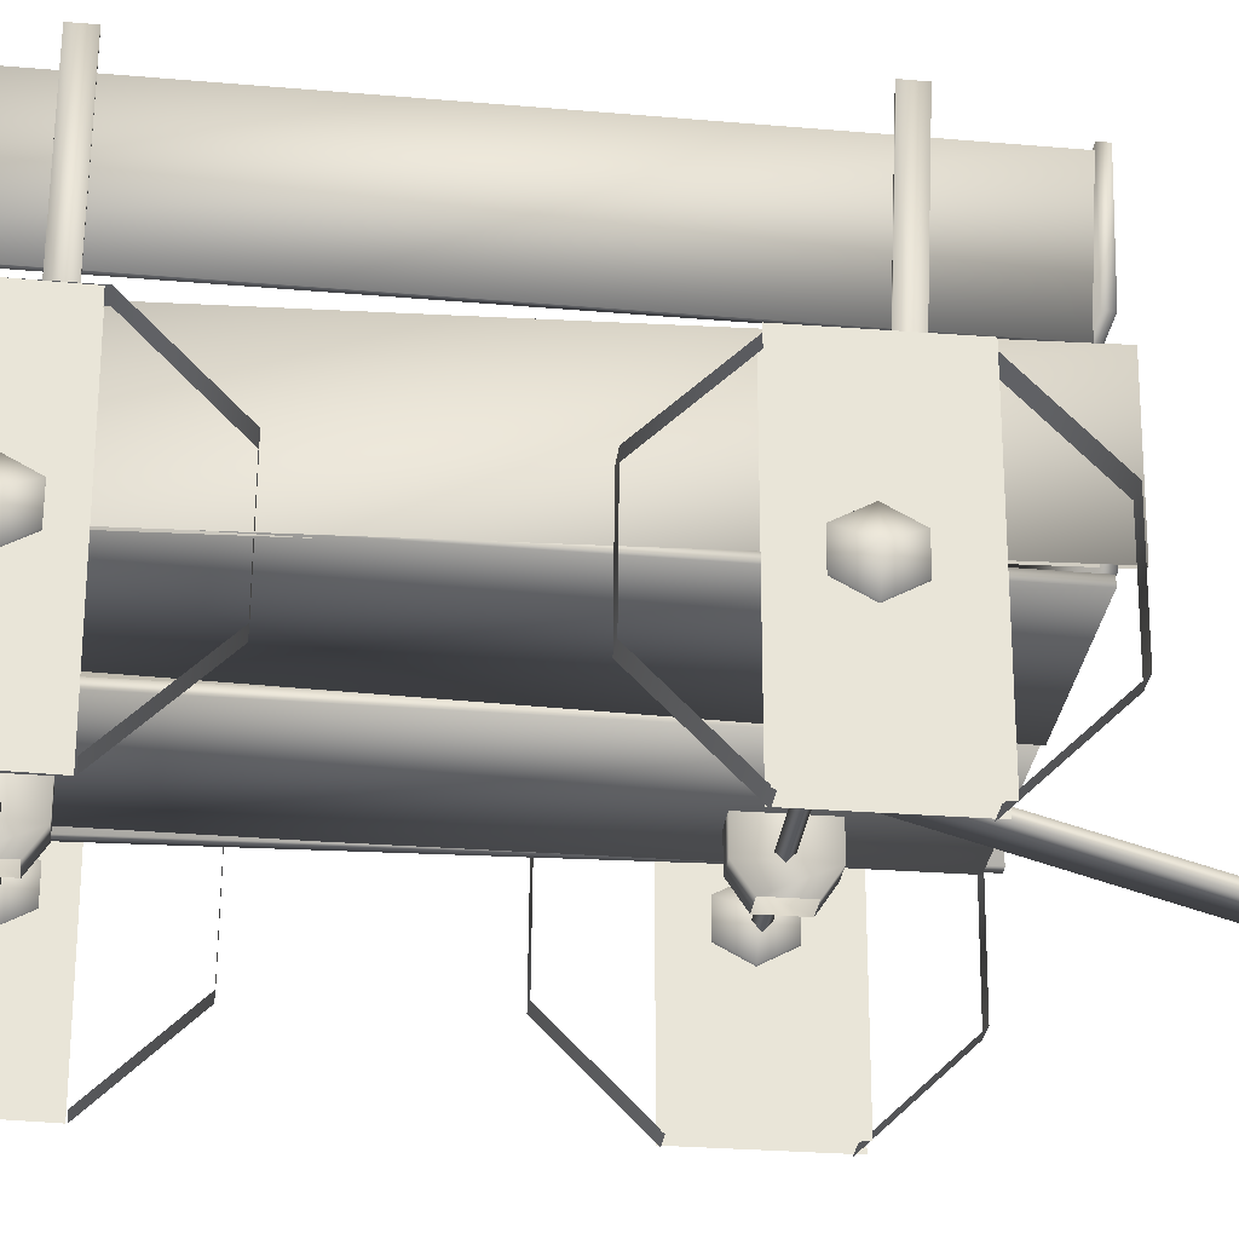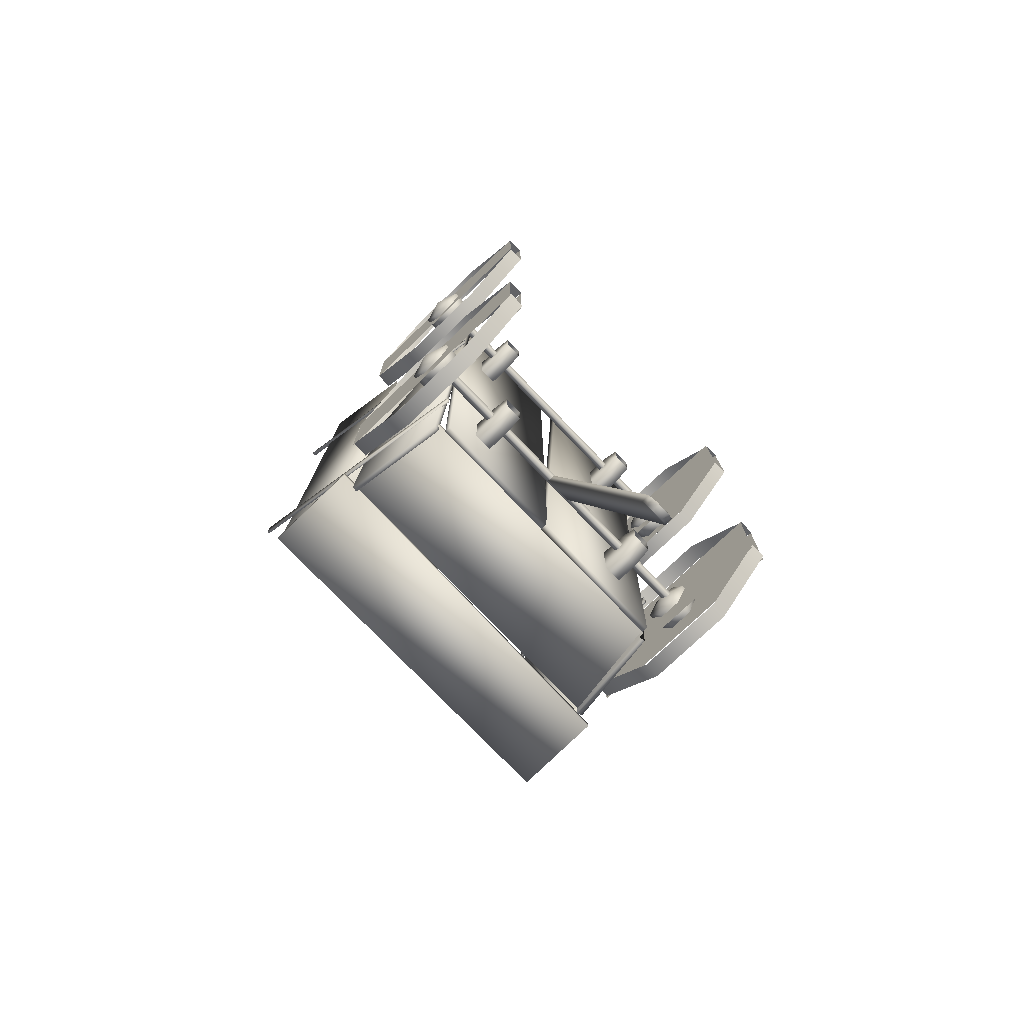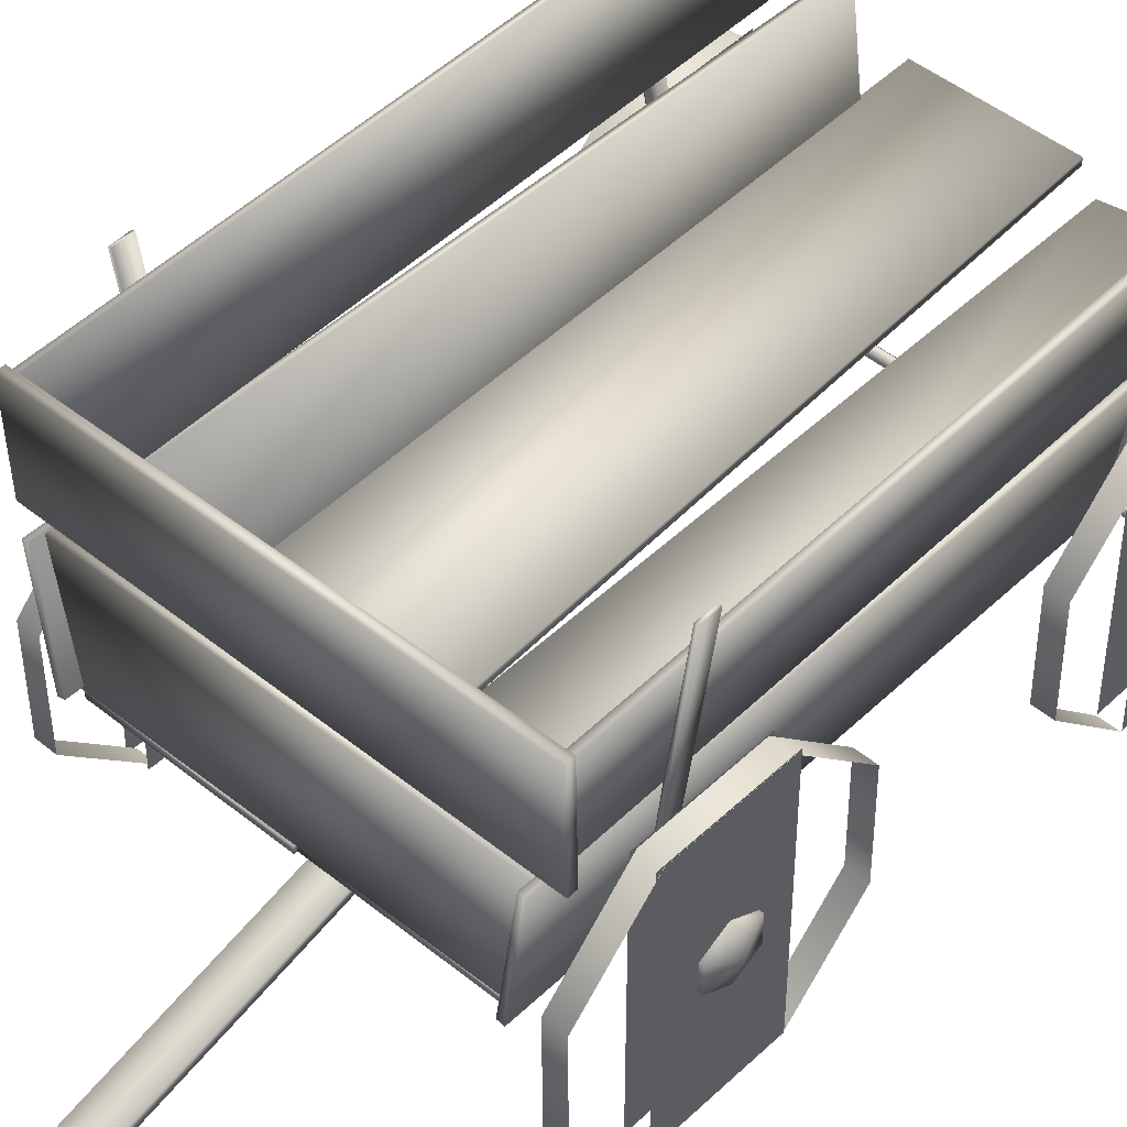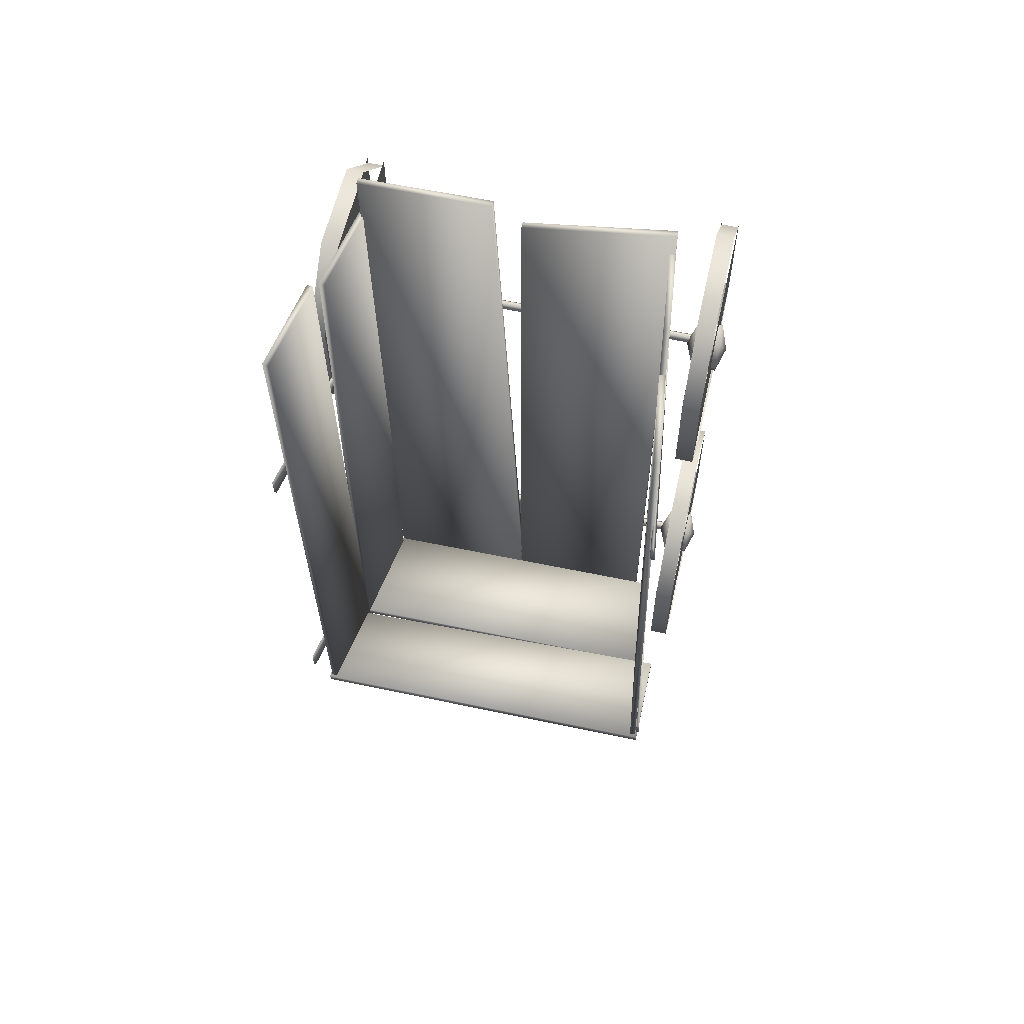
<metadata>
{"format":"obj","ext":"obj","renderer":"f3d","projection":"perspective","resolution":1024,"background":"white","views":[{"elev":-28.8,"azim":83.4,"up":"+Y"},{"elev":-75.2,"azim":-46.2,"up":"+Z"},{"elev":47.0,"azim":-136.9,"up":"+Y"},{"elev":59.5,"azim":-167.3,"up":"+Z"}]}
</metadata>
<code>
v -5.132 7.082 -7.432
v -5.132 0.7831 -7.432
v -5.132 7.082 -4.548
v -5.132 0.7831 -4.548
v -4.652 7.082 -7.432
v -4.652 7.082 -4.548
v -4.652 0.7831 -7.432
v -4.652 0.7831 -4.548
v -5.132 7.022 3.364
v -5.132 0.7231 3.364
v -5.132 7.082 6.189
v -5.132 0.7831 6.189
v -4.652 7.022 3.364
v -4.652 7.082 6.189
v -4.652 0.7231 3.364
v -4.652 0.7831 6.189
v 5.175 7.024 3.364
v 5.175 0.7253 3.364
v 5.175 7.084 6.189
v 5.175 0.7853 6.189
v 5.655 7.024 3.364
v 5.655 7.084 6.189
v 5.655 0.7253 3.364
v 5.655 0.7853 6.189
v 5.175 7.084 -7.432
v 5.175 0.7853 -7.432
v 5.175 7.084 -4.548
v 5.175 0.7853 -4.548
v 5.655 7.084 -7.432
v 5.655 7.084 -4.548
v 5.655 0.7853 -7.432
v 5.655 0.7853 -4.548
v -2.764 3.711 5.322
v -2.204 3.171 4.968
v -2.204 3.711 5.322
v -2.764 3.171 4.968
v -2.764 3.171 4.107
v -2.764 3.711 3.753
v -2.764 4.411 3.753
v -2.764 4.411 5.322
v -2.204 4.411 5.322
v 2.814 3.711 5.322
v 3.375 3.171 4.968
v 3.375 3.711 5.322
v 2.814 3.171 4.968
v 2.814 3.171 4.107
v 2.814 3.711 3.753
v 2.814 4.411 3.753
v 2.814 4.411 5.322
v 3.375 4.411 5.322
v -2.764 3.711 -5.177
v -2.204 3.171 -5.531
v -2.204 3.711 -5.177
v -2.764 3.171 -5.531
v -2.764 3.171 -6.392
v -2.764 3.711 -6.746
v -2.764 4.411 -6.746
v -2.764 4.411 -5.177
v -2.204 4.411 -5.177
v 2.814 3.711 -5.177
v 3.375 3.171 -5.531
v 3.375 3.711 -5.177
v 2.814 3.171 -5.531
v 2.814 3.171 -6.392
v 2.814 3.711 -6.746
v 2.814 4.411 -6.746
v 2.814 4.411 -5.177
v 3.375 4.411 -5.177
v -5.421 3.953 -5.885
v -5.215 3.619 -6.502
v -5.215 3.279 -5.883
v -5.215 4.293 -6.504
v -5.215 4.627 -5.888
v -5.215 4.288 -5.268
v -5.215 3.614 -5.266
v -4.31 3.946 -5.885
v -4.558 3.279 -5.883
v -4.56 3.619 -6.502
v -4.56 3.614 -5.266
v -4.56 4.288 -5.268
v -4.558 4.627 -5.888
v -4.56 4.293 -6.504
v 4.866 3.961 -5.88
v 5.073 3.626 -6.497
v 5.073 3.286 -5.878
v 5.073 4.3 -6.501
v 5.073 4.634 -5.884
v 5.073 4.297 -5.265
v 5.073 3.622 -5.261
v 5.978 3.955 -5.88
v 5.729 3.286 -5.878
v 5.728 3.626 -6.497
v 5.728 3.622 -5.261
v 5.728 4.297 -5.265
v 5.729 4.634 -5.884
v 5.728 4.3 -6.501
v 4.866 3.961 4.518
v 5.073 3.626 3.901
v 5.073 3.286 4.52
v 5.073 4.3 3.898
v 5.073 4.634 4.515
v 5.073 4.297 5.134
v 5.073 3.622 5.137
v 5.978 3.955 4.518
v 5.729 3.286 4.52
v 5.728 3.626 3.901
v 5.728 3.622 5.137
v 5.728 4.297 5.134
v 5.729 4.634 4.515
v 5.728 4.3 3.898
v -5.452 3.961 4.518
v -5.246 3.626 3.901
v -5.246 3.286 4.52
v -5.246 4.3 3.898
v -5.246 4.634 4.515
v -5.246 4.297 5.134
v -5.246 3.622 5.137
v -4.341 3.955 4.518
v -4.59 3.286 4.52
v -4.591 3.626 3.901
v -4.591 3.622 5.137
v -4.591 4.297 5.134
v -4.59 4.634 4.515
v -4.591 4.3 3.898
v 0.6436 1.031 -16.28
v 0.5416 0.7722 -16.49
v 0.5416 0.9882 -16.53
v 0.6436 0.8154 -16.24
v 0.6436 3.731 -5.92
v 0.6436 3.951 -5.92
v -0.1784 3.951 -5.92
v -0.1784 1.031 -16.28
v -0.08963 0.9882 -16.53
v -0.1784 0.8154 -16.24
v -0.08963 0.7722 -16.49
v -0.1784 3.731 -5.92
v 0.06637 0.7458 -16.64
v 0.3844 0.9618 -16.68
v 0.3844 0.7458 -16.64
v 0.06637 0.9618 -16.68
v 5.36 3.989 4.564
v -4.599 3.838 4.716
v 5.36 3.838 4.716
v -4.599 3.989 4.564
v -4.599 3.838 4.413
v 5.36 3.838 4.413
v 5.36 3.686 4.564
v -4.599 3.686 4.564
v -2.204 3.711 3.753
v -2.204 3.171 4.107
v -2.204 4.411 3.753
v 3.375 3.711 3.753
v 3.375 3.171 4.107
v 3.375 4.411 3.753
v 5.36 3.989 -5.934
v -4.599 3.838 -5.783
v 5.36 3.838 -5.783
v -4.599 3.989 -5.934
v -4.599 3.838 -6.086
v 5.36 3.838 -6.086
v 5.36 3.686 -5.934
v -4.599 3.686 -5.934
v -2.204 3.711 -6.746
v -2.204 3.171 -6.392
v -2.204 4.411 -6.746
v 3.375 3.711 -6.746
v 3.375 3.171 -6.392
v 3.375 4.411 -6.746
v -4.654 7.037 -7.283
v -5.134 7.06 -4.671
v -4.654 7.06 -4.671
v -5.134 7.037 -7.283
v -5.134 5.174 -9.114
v -4.654 5.174 -9.114
v -4.654 2.563 -9.092
v -5.134 2.563 -9.092
v -5.134 0.7314 -7.228
v -4.654 0.7314 -7.228
v -5.134 2.618 -2.784
v -4.654 5.229 -2.807
v -5.134 5.229 -2.807
v -4.654 2.618 -2.784
v -4.654 0.7542 -4.616
v -5.134 0.7542 -4.616
v -4.654 7.037 3.276
v -5.134 7.06 5.888
v -4.654 7.06 5.888
v -5.134 7.037 3.276
v -5.134 5.174 1.444
v -4.654 5.174 1.444
v -4.654 2.563 1.467
v -5.134 2.563 1.467
v -5.134 0.7314 3.331
v -4.654 0.7314 3.331
v -5.134 2.618 7.774
v -4.654 5.229 7.752
v -5.134 5.229 7.752
v -4.654 2.618 7.774
v -4.654 0.7542 5.943
v -5.134 0.7542 5.943
v 5.654 7.04 3.276
v 5.174 7.063 5.888
v 5.654 7.063 5.888
v 5.174 7.04 3.276
v 5.174 5.176 1.444
v 5.654 5.176 1.444
v 5.654 2.565 1.467
v 5.174 2.565 1.467
v 5.174 0.7338 3.331
v 5.654 0.7338 3.331
v 5.174 2.62 7.774
v 5.654 5.231 7.752
v 5.174 5.231 7.752
v 5.654 2.62 7.774
v 5.654 0.7566 5.943
v 5.174 0.7566 5.943
v 5.654 7.04 -7.283
v 5.174 7.063 -4.671
v 5.654 7.063 -4.671
v 5.174 7.04 -7.283
v 5.174 5.176 -9.114
v 5.654 5.176 -9.114
v 5.654 2.565 -9.092
v 5.174 2.565 -9.092
v 5.174 0.7338 -7.228
v 5.654 0.7338 -7.228
v 5.174 2.62 -2.784
v 5.654 5.231 -2.807
v 5.174 5.231 -2.807
v 5.654 2.62 -2.784
v 5.654 0.7566 -4.616
v 5.174 0.7566 -4.616
v 5.399 10.12 -8.861
v 4.961 7.531 -8.794
v 5.24 10.16 -8.859
v 4.802 7.571 -8.79
v 5.549 10.16 8.898
v 5.111 7.571 8.965
v 5.71 10.12 8.895
v 5.272 7.531 8.962
v 4.955 7.549 -9.34
v 4.516 4.66 -9.419
v 4.796 7.589 -9.336
v 4.356 4.702 -9.417
v 4.996 7.066 8.41
v 4.557 4.179 8.331
v 5.157 7.024 8.408
v 4.718 4.138 8.328
v -4.795 10.13 -8.684
v -4.633 10.15 -8.686
v -4.456 7.522 -8.63
v -4.294 7.553 -8.632
v -4.323 10.18 7.84
v -3.985 7.583 7.894
v -4.485 10.16 7.843
v -4.147 7.552 7.897
v -4.468 7.54 -9.176
v -4.306 7.571 -9.178
v -4.132 4.63 -9.268
v -3.97 4.661 -9.272
v -3.913 7.042 9.135
v -3.577 4.133 9.043
v -4.075 7.011 9.139
v -3.739 4.102 9.045
v -4.314 7.538 -8.901
v -4.038 4.593 -8.906
v -4.31 7.538 -8.69
v -4.033 4.593 -8.694
v 4.901 7.538 -8.85
v 4.422 4.593 -8.842
v 4.898 7.538 -9.062
v 4.419 4.593 -9.053
v -4.849 10.24 -8.879
v -4.842 7.557 -8.819
v -4.845 10.24 -8.668
v -4.838 7.557 -8.608
v 5.448 10.22 -8.848
v 5.429 7.713 -8.787
v 5.445 10.22 -9.059
v 5.424 7.713 -8.998
v 0.1504 4.591 -9.003
v 4.378 4.591 -9.036
v 0.1504 4.407 -9.003
v 4.378 4.407 -9.036
v 1.077 4.407 9.714
v 4.704 4.407 9.679
v 1.077 4.591 9.714
v 4.704 4.591 9.679
v 0.2164 4.591 -8.928
v 0.2164 4.407 -8.928
v 0.2152 4.591 -8.934
v 0.2152 4.407 -8.934
v -3.771 4.595 -8.901
v -3.771 4.413 -8.901
v -3.77 4.413 9.816
v 0.3016 4.407 9.061
v -3.77 4.595 9.816
v 0.3016 4.591 9.061
v 5.649 10.83 -6.293
v 5.638 10.83 -6.748
v 5.576 10.85 -6.294
v 5.566 10.85 -6.749
v 4.402 4.323 -6.206
v 4.391 4.324 -6.66
v 4.474 4.304 -6.204
v 4.463 4.305 -6.658
v 5.829 10.7 4.072
v 5.818 10.7 3.618
v 5.757 10.72 4.071
v 5.746 10.73 3.616
v 4.582 4.199 4.16
v 4.571 4.201 3.705
v 4.654 4.179 4.161
v 4.644 4.18 3.706
v -4.94 10.97 -6.092
v -4.868 10.99 -6.095
v -4.945 10.97 -6.546
v -4.873 11 -6.55
v -4 4.323 -6.059
v -4.005 4.324 -6.514
v -4.072 4.304 -6.054
v -4.077 4.305 -6.509
v -4.653 10.86 4.816
v -4.597 10.87 4.836
v -4.72 10.86 4.195
v -4.59 10.87 4.227
v -3.819 4.199 4.306
v -3.824 4.201 3.852
v -3.891 4.179 4.31
v -3.897 4.18 3.855
g rad.bmp
f 1 2 3
f 3 2 4
f 5 6 7
f 7 6 8
f 9 10 11
f 11 10 12
f 13 14 15
f 15 14 16
f 17 18 19
f 19 18 20
f 21 22 23
f 23 22 24
f 25 26 27
f 27 26 28
f 29 30 31
f 31 30 32
g karren.bmp
f 33 34 35
f 33 36 34
f 33 37 36
f 33 38 37
f 33 39 38
f 33 40 39
f 33 41 40
f 33 35 41
f 42 43 44
f 42 45 43
f 42 46 45
f 42 47 46
f 42 48 47
f 42 49 48
f 42 50 49
f 42 44 50
f 51 52 53
f 51 54 52
f 51 55 54
f 51 56 55
f 51 57 56
f 51 58 57
f 51 59 58
f 51 53 59
f 60 61 62
f 60 63 61
f 60 64 63
f 60 65 64
f 60 66 65
f 60 67 66
f 60 68 67
f 60 62 68
f 69 70 71
f 69 72 70
f 69 73 72
f 69 74 73
f 69 75 74
f 69 71 75
f 76 77 78
f 76 79 77
f 76 80 79
f 76 81 80
f 76 82 81
f 76 78 82
f 83 84 85
f 83 86 84
f 83 87 86
f 83 88 87
f 83 89 88
f 83 85 89
f 90 91 92
f 90 93 91
f 90 94 93
f 90 95 94
f 90 96 95
f 90 92 96
f 97 98 99
f 97 100 98
f 97 101 100
f 97 102 101
f 97 103 102
f 97 99 103
f 104 105 106
f 104 107 105
f 104 108 107
f 104 109 108
f 104 110 109
f 104 106 110
f 111 112 113
f 111 114 112
f 111 115 114
f 111 116 115
f 111 117 116
f 111 113 117
f 118 119 120
f 118 121 119
f 118 122 121
f 118 123 122
f 118 124 123
f 118 120 124
f 125 126 127
f 125 128 126
f 125 129 128
f 125 130 129
f 125 131 130
f 125 132 131
f 125 133 132
f 125 127 133
f 134 133 135
f 134 132 133
f 134 131 132
f 134 136 131
f 137 138 139
f 137 140 138
f 137 133 140
f 137 135 133
f 141 142 143
f 141 144 142
f 141 145 144
f 141 146 145
f 147 145 146
f 147 148 145
f 147 142 148
f 147 143 142
f 149 34 150
f 149 35 34
f 149 41 35
f 149 151 41
f 149 39 151
f 149 38 39
f 149 37 38
f 149 150 37
f 152 43 153
f 152 44 43
f 152 50 44
f 152 154 50
f 152 48 154
f 152 47 48
f 152 46 47
f 152 153 46
f 155 156 157
f 155 158 156
f 155 159 158
f 155 160 159
f 161 159 160
f 161 162 159
f 161 156 162
f 161 157 156
f 163 52 164
f 163 53 52
f 163 59 53
f 163 165 59
f 163 57 165
f 163 56 57
f 163 55 56
f 163 164 55
f 166 61 167
f 166 62 61
f 166 68 62
f 166 168 68
f 166 66 168
f 166 65 66
f 166 64 65
f 166 167 64
f 79 71 77
f 79 75 71
f 79 74 75
f 79 80 74
f 81 74 80
f 81 73 74
f 81 72 73
f 81 82 72
f 93 85 91
f 93 89 85
f 93 88 89
f 93 94 88
f 95 88 94
f 95 87 88
f 95 86 87
f 95 96 86
f 107 99 105
f 107 103 99
f 107 102 103
f 107 108 102
f 109 102 108
f 109 101 102
f 109 100 101
f 109 110 100
f 121 113 119
f 121 117 113
f 121 116 117
f 121 122 116
f 123 116 122
f 123 115 116
f 123 114 115
f 123 124 114
f 169 170 171
f 169 172 170
f 169 173 172
f 169 174 173
f 175 173 174
f 175 176 173
f 175 177 176
f 175 178 177
f 179 180 181
f 179 182 180
f 179 183 182
f 179 184 183
f 185 186 187
f 185 188 186
f 185 189 188
f 185 190 189
f 191 189 190
f 191 192 189
f 191 193 192
f 191 194 193
f 195 196 197
f 195 198 196
f 195 199 198
f 195 200 199
f 201 202 203
f 201 204 202
f 201 205 204
f 201 206 205
f 207 205 206
f 207 208 205
f 207 209 208
f 207 210 209
f 211 212 213
f 211 214 212
f 211 215 214
f 211 216 215
f 217 218 219
f 217 220 218
f 217 221 220
f 217 222 221
f 223 221 222
f 223 224 221
f 223 225 224
f 223 226 225
f 227 228 229
f 227 230 228
f 227 231 230
f 227 232 231
f 139 138 126
f 126 138 127
f 127 138 133
f 133 138 140
f 136 134 129
f 129 134 128
f 233 234 235
f 235 234 236
f 235 236 237
f 237 236 238
f 237 238 239
f 239 238 240
f 239 240 233
f 233 240 234
f 239 233 237
f 237 233 235
f 234 240 236
f 236 240 238
f 241 242 243
f 243 242 244
f 243 244 245
f 245 244 246
f 245 246 247
f 247 246 248
f 247 248 241
f 241 248 242
f 247 241 245
f 245 241 243
f 249 250 251
f 251 250 252
f 250 253 252
f 252 253 254
f 253 255 254
f 254 255 256
f 255 249 256
f 256 249 251
f 255 253 249
f 249 253 250
f 251 252 256
f 256 252 254
f 257 258 259
f 259 258 260
f 258 261 260
f 260 261 262
f 261 263 262
f 262 263 264
f 263 257 264
f 264 257 259
f 263 261 257
f 257 261 258
f 259 260 264
f 264 260 262
f 265 266 267
f 267 266 268
f 267 268 269
f 269 268 270
f 269 270 271
f 271 270 272
f 271 272 265
f 265 272 266
f 271 265 269
f 269 265 267
f 266 272 268
f 268 272 270
f 273 274 275
f 275 274 276
f 275 276 277
f 277 276 278
f 277 278 279
f 279 278 280
f 279 280 273
f 273 280 274
f 279 273 277
f 277 273 275
f 274 280 276
f 276 280 278
f 281 282 283
f 283 282 284
f 283 284 285
f 285 284 286
f 285 286 287
f 287 286 288
f 287 288 281
f 281 288 282
f 287 281 285
f 285 281 283
f 282 288 284
f 284 288 286
f 289 281 290
f 290 281 283
f 291 289 292
f 292 289 290
f 293 291 294
f 294 291 292
f 294 292 295
f 295 292 296
f 295 296 297
f 297 296 298
f 297 298 293
f 293 298 291
f 297 293 295
f 295 293 294
f 291 298 292
f 292 298 296
f 299 300 301
f 301 300 302
f 301 302 303
f 303 302 304
f 305 306 299
f 299 306 300
f 305 299 303
f 303 299 301
f 300 306 302
f 302 306 304
f 307 308 309
f 309 308 310
f 309 310 311
f 311 310 312
f 313 314 307
f 307 314 308
f 313 307 311
f 311 307 309
f 308 314 310
f 310 314 312
f 315 316 317
f 317 316 318
f 316 319 318
f 318 319 320
f 319 321 320
f 320 321 322
f 321 315 322
f 322 315 317
f 321 319 315
f 315 319 316
f 317 318 322
f 322 318 320
f 323 324 325
f 325 324 326
f 324 327 326
f 326 327 328
f 329 323 330
f 330 323 325
f 329 327 323
f 323 327 324
f 325 326 330
f 330 326 328
f 70 78 71
f 71 78 77
f 82 78 72
f 72 78 70
f 84 92 85
f 85 92 91
f 96 92 86
f 86 92 84
f 98 106 99
f 99 106 105
f 110 106 100
f 100 106 98
f 112 120 113
f 113 120 119
f 124 120 114
f 114 120 112
f 181 180 170
f 170 180 171
f 197 196 186
f 186 196 187
f 213 212 202
f 202 212 203
f 229 228 218
f 218 228 219
f 140 138 138
f 313 312 314

</code>
